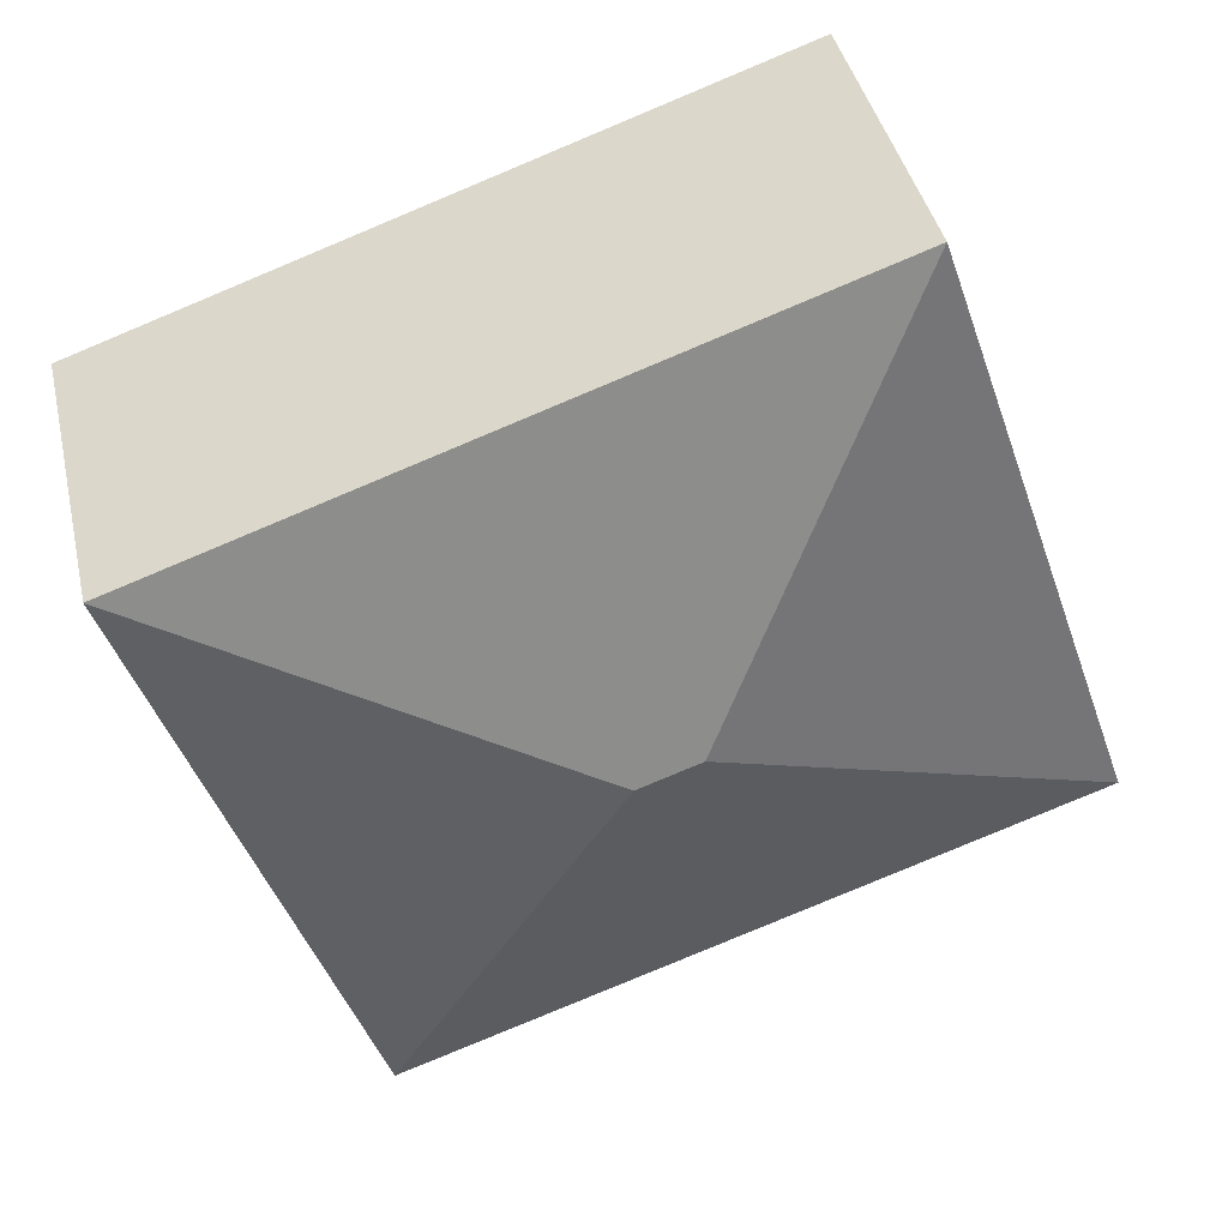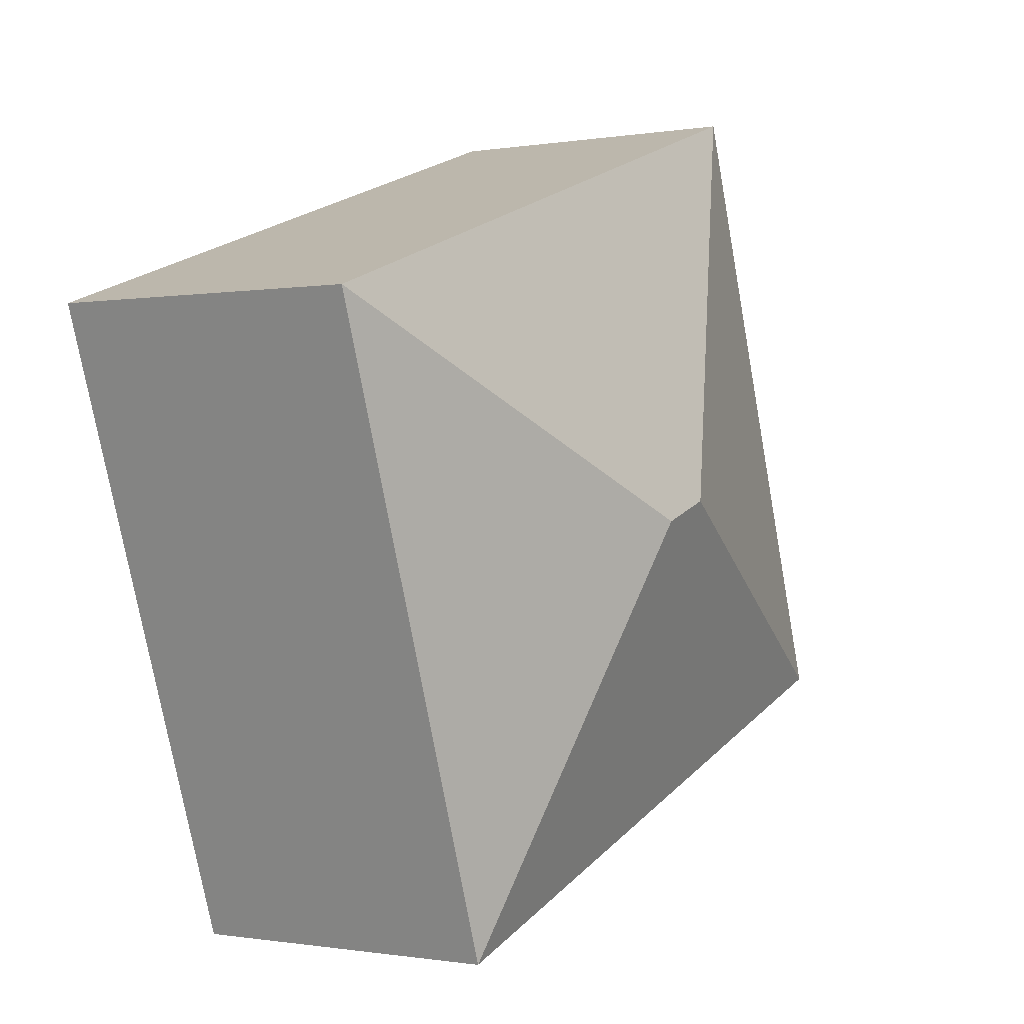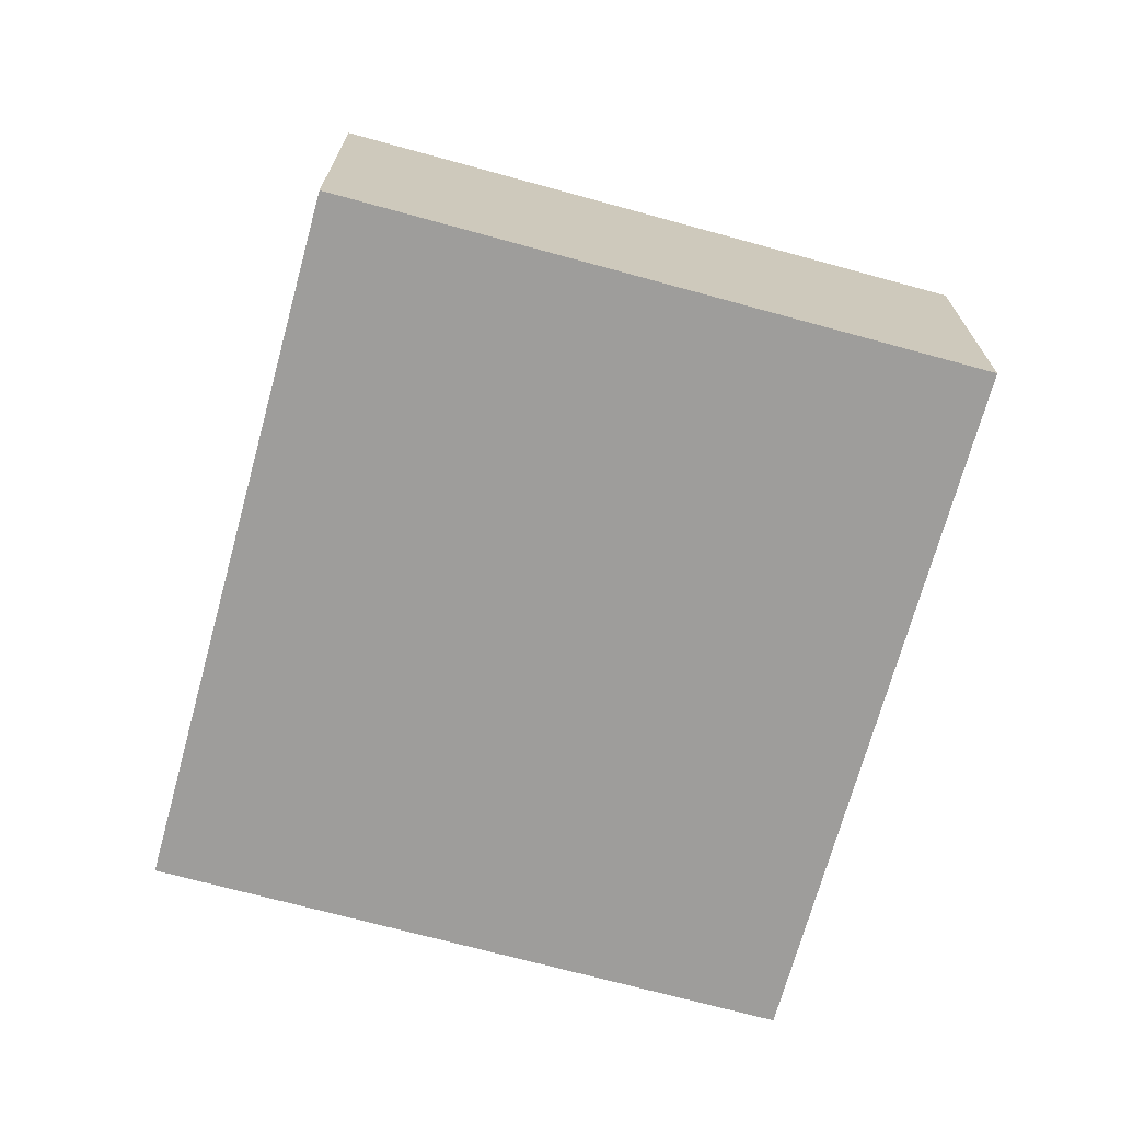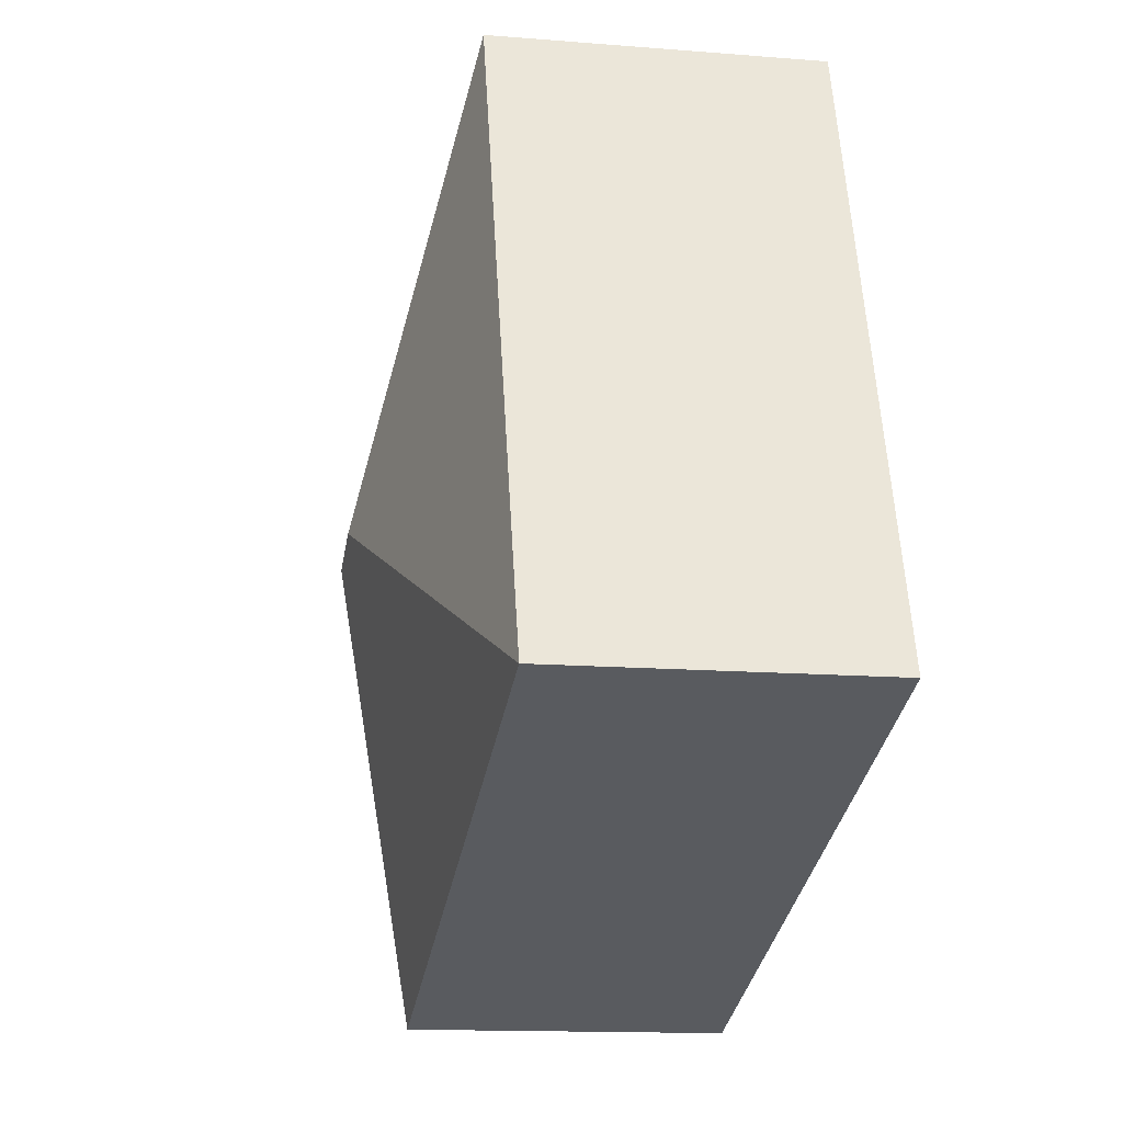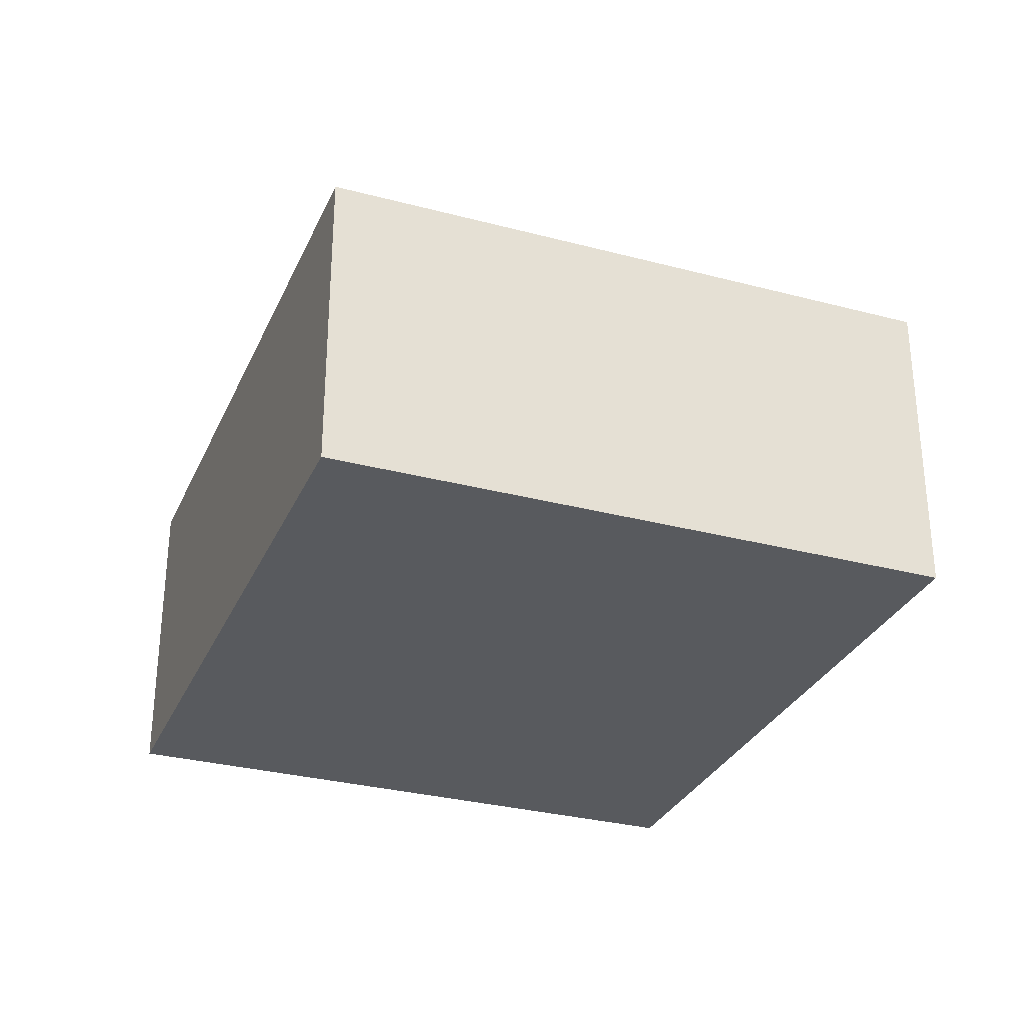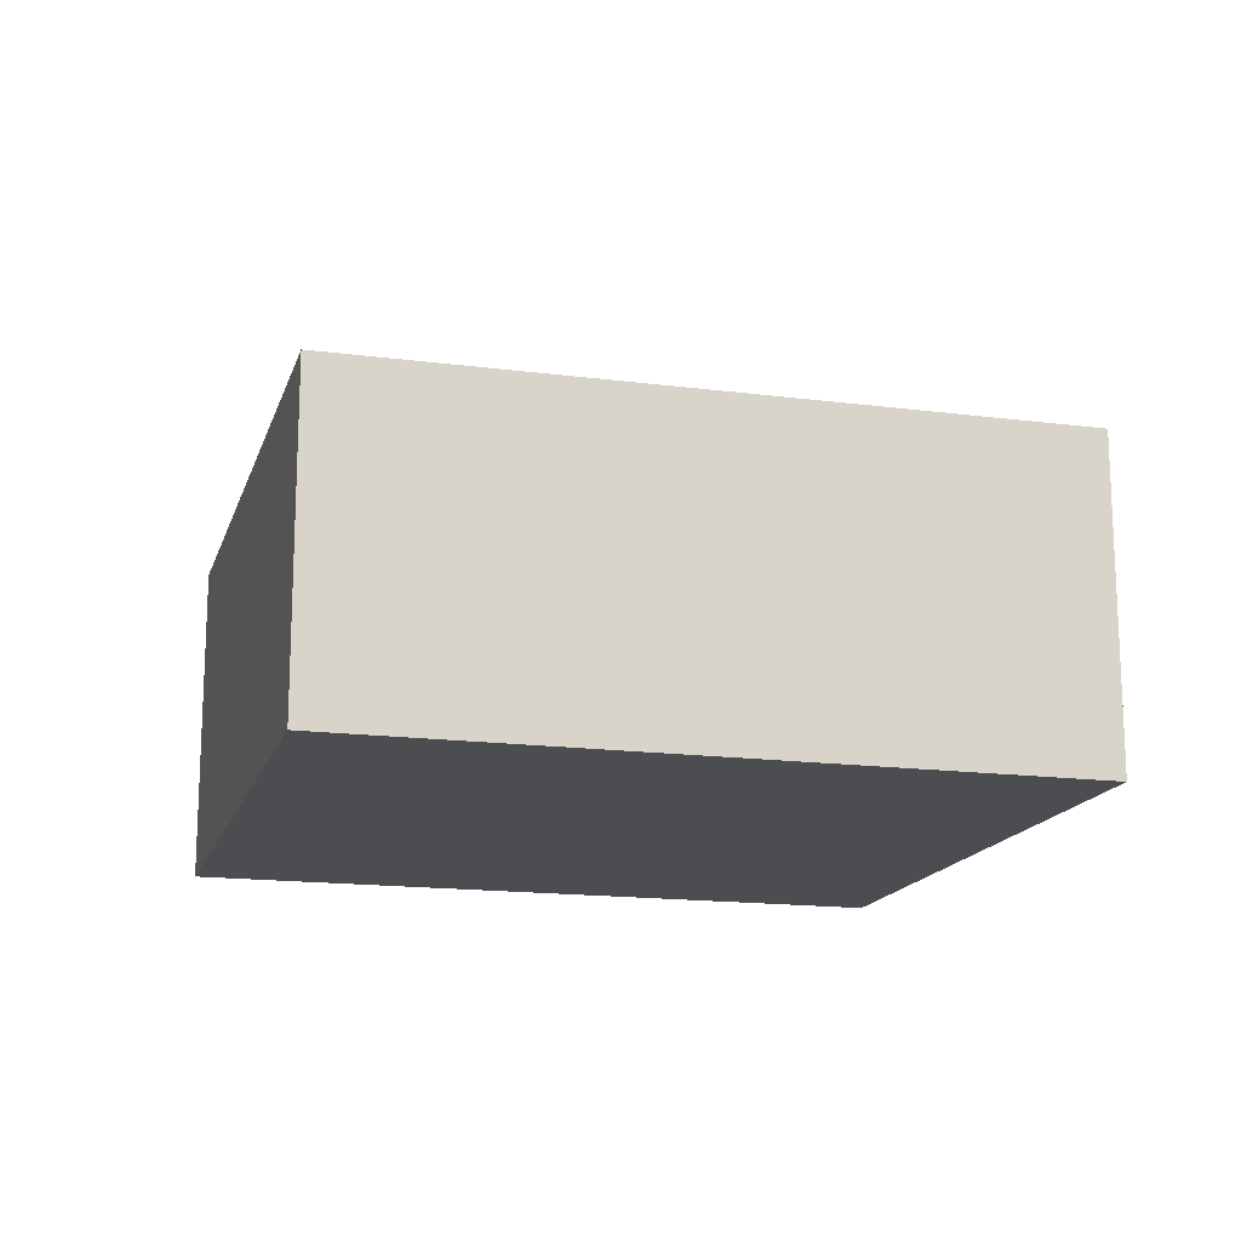
<metadata>
{"format":"obj","ext":"obj","renderer":"f3d","projection":"perspective","resolution":1024,"background":"white","views":[{"elev":41.1,"azim":167.3,"up":"+Z"},{"elev":-0.5,"azim":122.9,"up":"+Z"},{"elev":-70.5,"azim":93.6,"up":"+Y"},{"elev":-13.8,"azim":-100.2,"up":"+Z"},{"elev":-30.5,"azim":88.0,"up":"+Y"},{"elev":-16.0,"azim":-176.2,"up":"+Y"}]}
</metadata>
<code>
v  3.075 2.673 1.181
v  5.761 2.068 2.496
v  4.389 2.068 -1.505
v  1.372 2.068 4.001
v  2.687 2.673 1.314
v  0 2.068 1.266e-16
v  0 0 0
v  1.372 -2.45e-16 4.001
v  5.761 -1.528e-16 2.496
v  4.389 9.215e-17 -1.505
g defaultobject
f 1 2 3
f 1 4 2
f 4 1 5
f 5 3 6
f 3 5 1
f 5 6 4
f 7 4 6
f 4 7 8
f 8 2 4
f 2 8 9
f 9 3 2
f 3 9 10
f 10 6 3
f 6 10 7
f 10 8 7
f 8 10 9

</code>
